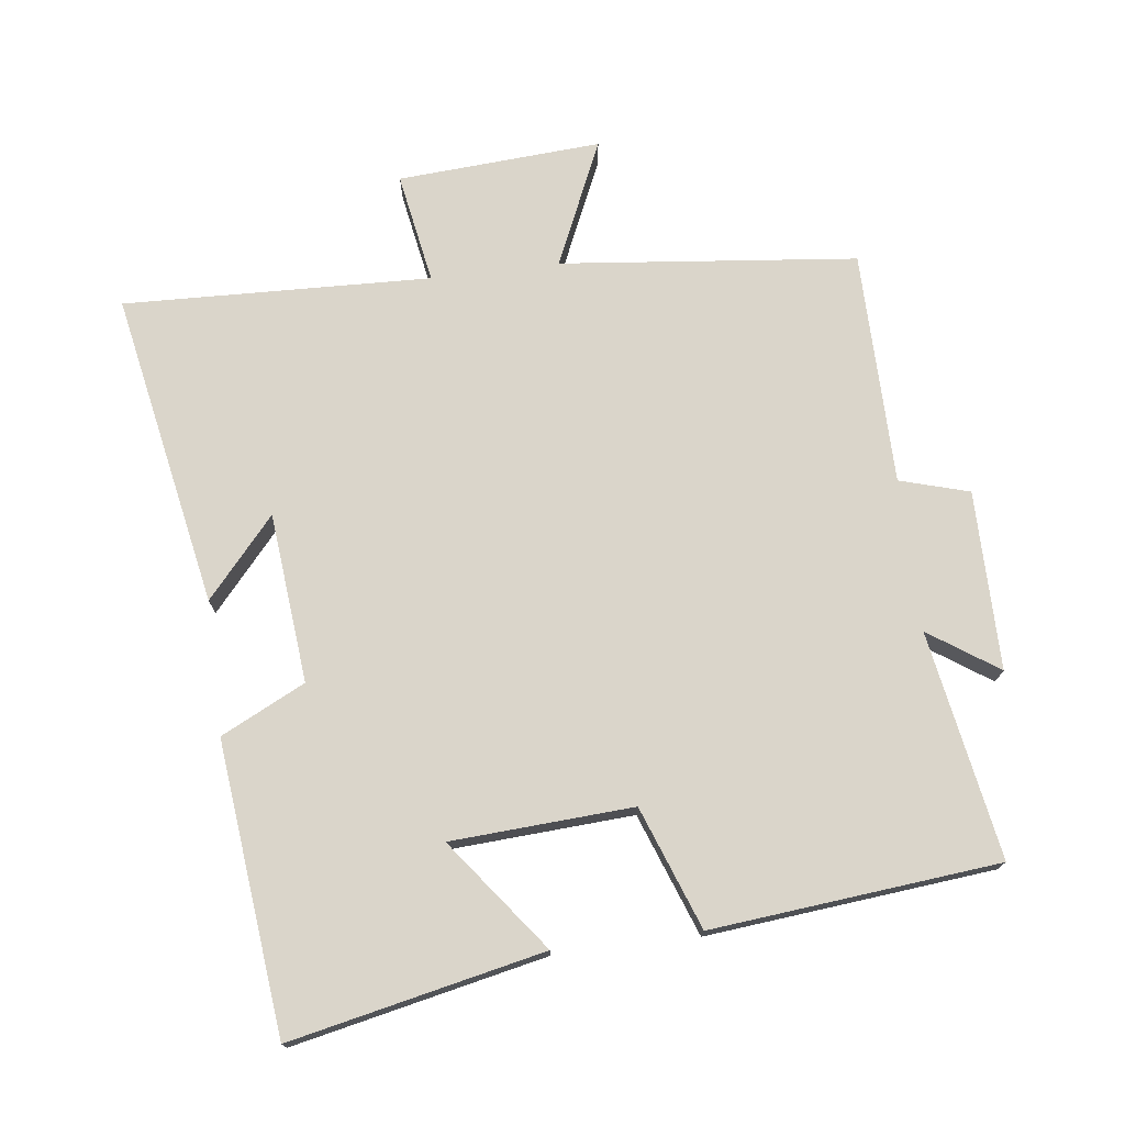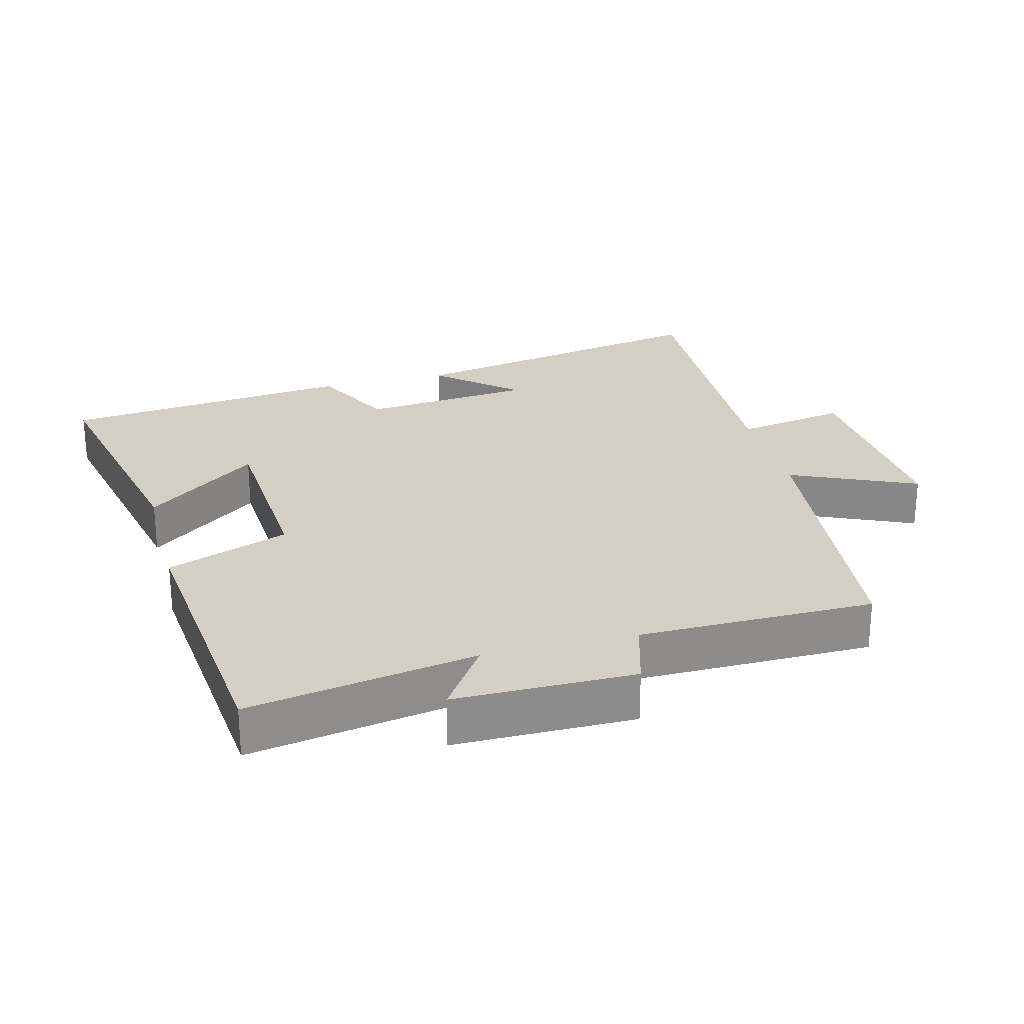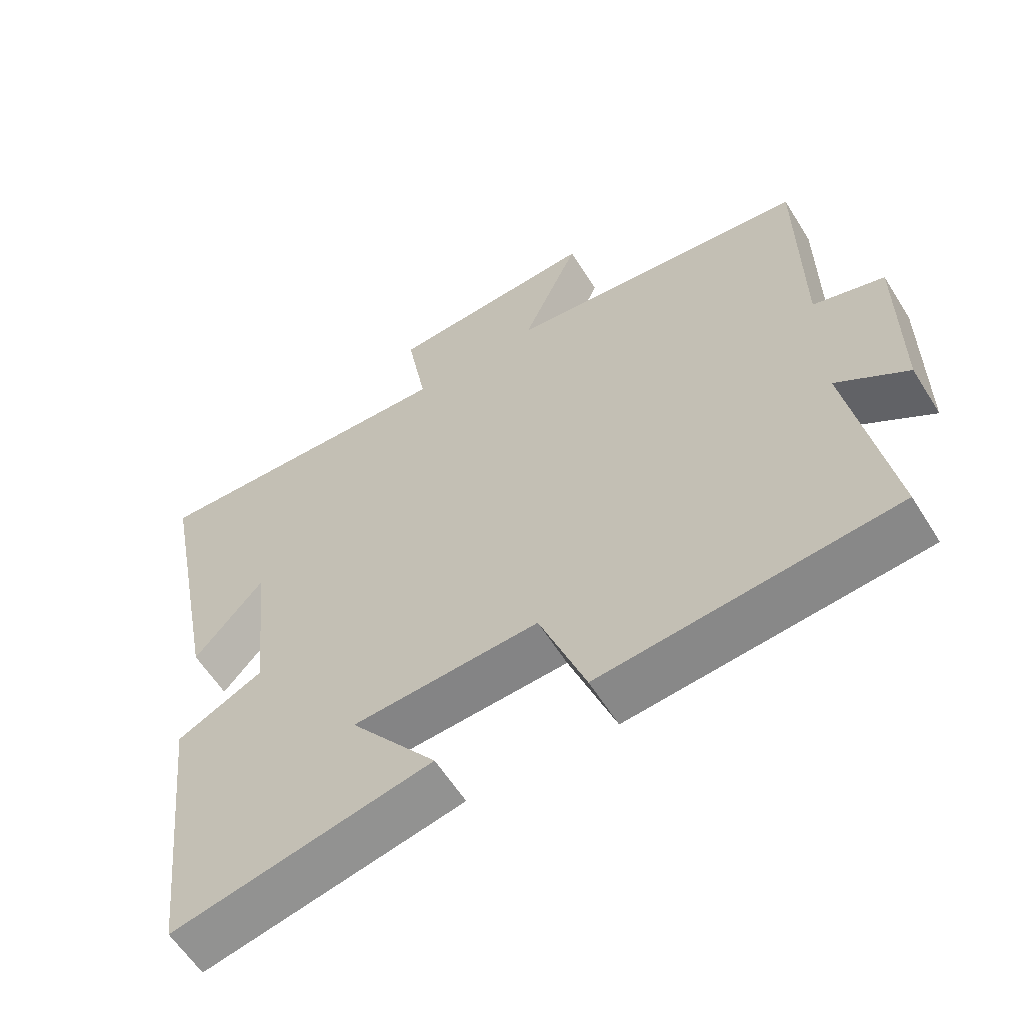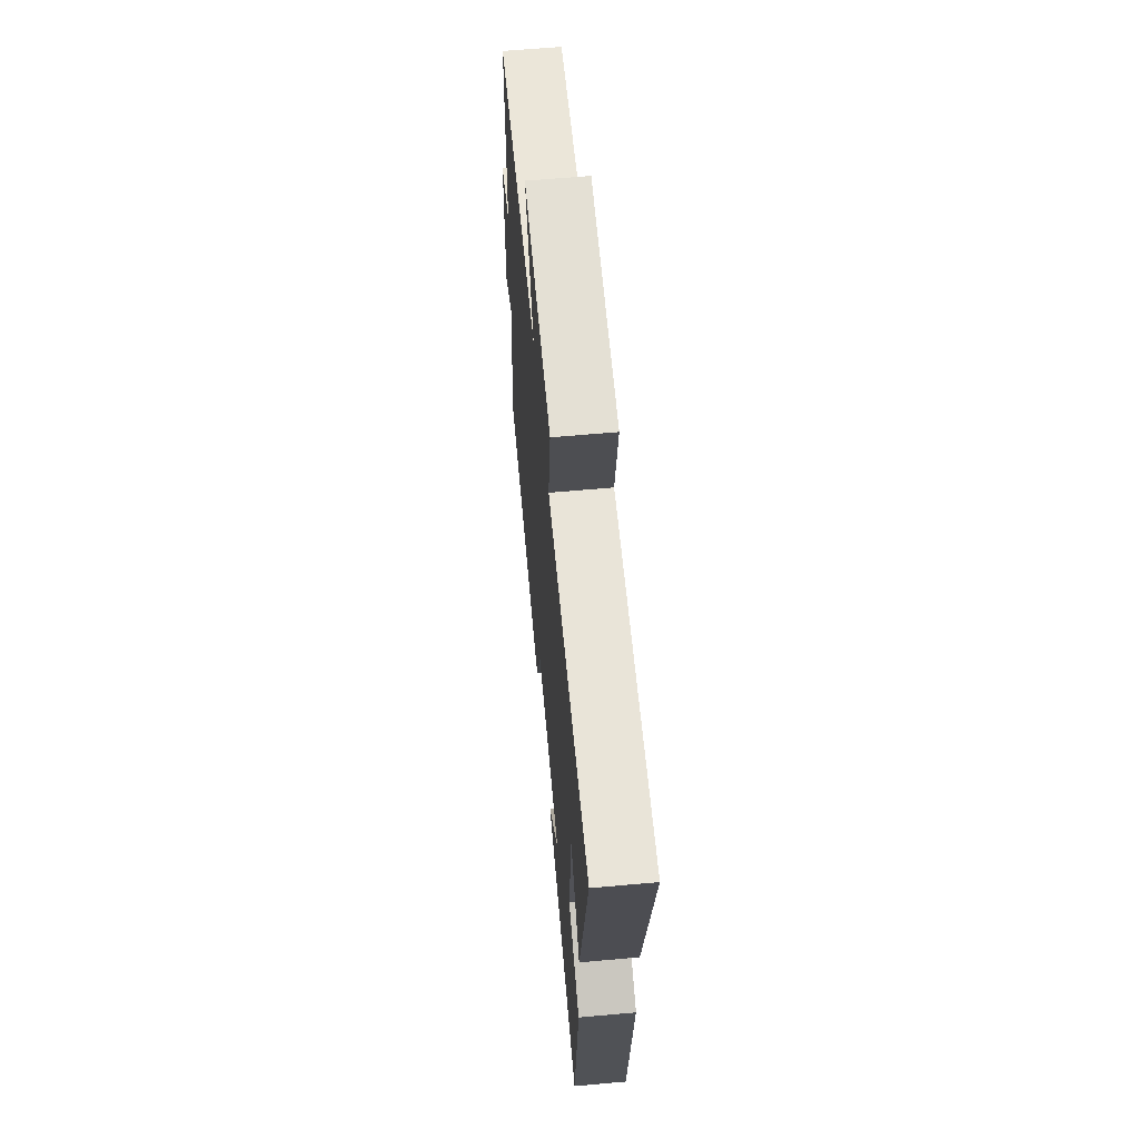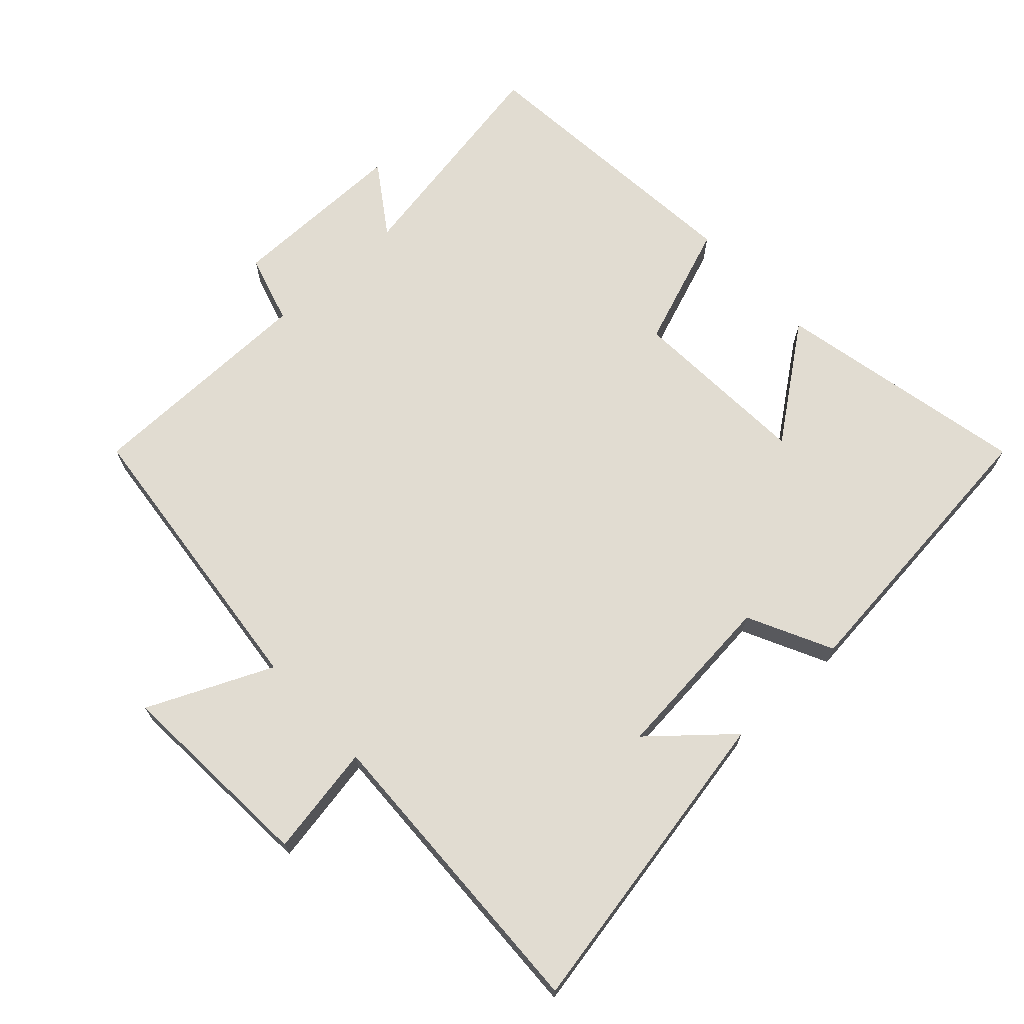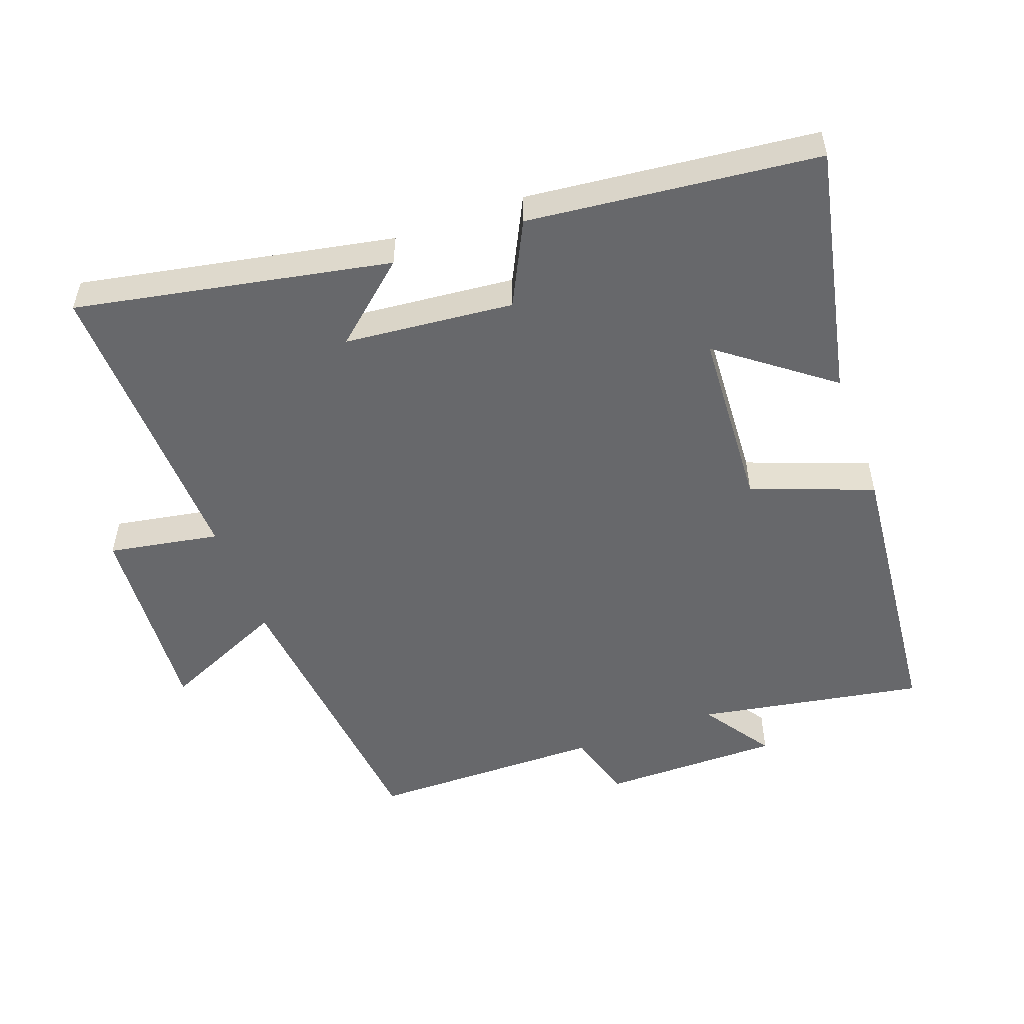
<metadata>
{"format":"obj","ext":"obj","renderer":"f3d","projection":"perspective","resolution":1024,"background":"white","views":[{"elev":74.2,"azim":172.9,"up":"+Y"},{"elev":25.7,"azim":-104.6,"up":"+Y"},{"elev":-59.5,"azim":-148.2,"up":"+Z"},{"elev":62.3,"azim":84.8,"up":"+Z"},{"elev":69.3,"azim":47.4,"up":"+Y"},{"elev":-52.5,"azim":110.0,"up":"+Y"}]}
</metadata>
<code>
v 0.454 0.07 -0.58
v 0.079 0.07 -0.5
v 0.204 0.07 -0.335
v -0.066 0.07 -0.319
v -0.133 0.07 -0.5
v -0.559 0.07 -0.458
v -0.5 0.07 -0.121
v -0.603 0.07 -0.191
v -0.603 0.07 0.075
v -0.5 0.07 0.105
v -0.497 0.07 0.453
v -0.057 0.07 0.5
v -0.14 0.07 0.685
v 0.162 0.07 0.665
v 0.133 0.07 0.5
v 0.589 0.07 0.516
v 0.5 0.07 0.049
v 0.399 0.07 0.165
v 0.375 0.07 -0.087
v 0.5 0.07 -0.149
v 0.454 0 -0.58
v 0.079 0 -0.5
v 0.204 0 -0.335
v -0.066 0 -0.319
v -0.133 0 -0.5
v -0.559 0 -0.458
v -0.5 0 -0.121
v -0.603 0 -0.191
v -0.603 0 0.075
v -0.5 0 0.105
v -0.497 0 0.453
v -0.057 0 0.5
v -0.14 0 0.685
v 0.162 0 0.665
v 0.133 0 0.5
v 0.589 0 0.516
v 0.5 0 0.049
v 0.399 0 0.165
v 0.375 0 -0.087
v 0.5 0 -0.149
f 19 20 1
f 15 16 17 18
f 15 18 19
f 12 13 14 15
f 12 15 19
f 11 12 19
f 10 11 19
f 7 8 9 10
f 7 10 19
f 4 5 6 7
f 3 4 7 19
f 1 2 3
f 1 3 19
f 21 40 39
f 38 37 36 35
f 39 38 35
f 35 34 33 32
f 39 35 32
f 39 32 31
f 39 31 30
f 30 29 28 27
f 39 30 27
f 27 26 25 24
f 39 27 24 23
f 23 22 21
f 39 23 21
f 1 21 22 2
f 2 22 23 3
f 3 23 24 4
f 4 24 25 5
f 5 25 26 6
f 6 26 27 7
f 7 27 28 8
f 8 28 29 9
f 9 29 30 10
f 10 30 31 11
f 11 31 32 12
f 12 32 33 13
f 13 33 34 14
f 14 34 35 15
f 15 35 36 16
f 16 36 37 17
f 17 37 38 18
f 18 38 39 19
f 19 39 40 20
f 20 40 21 1

</code>
